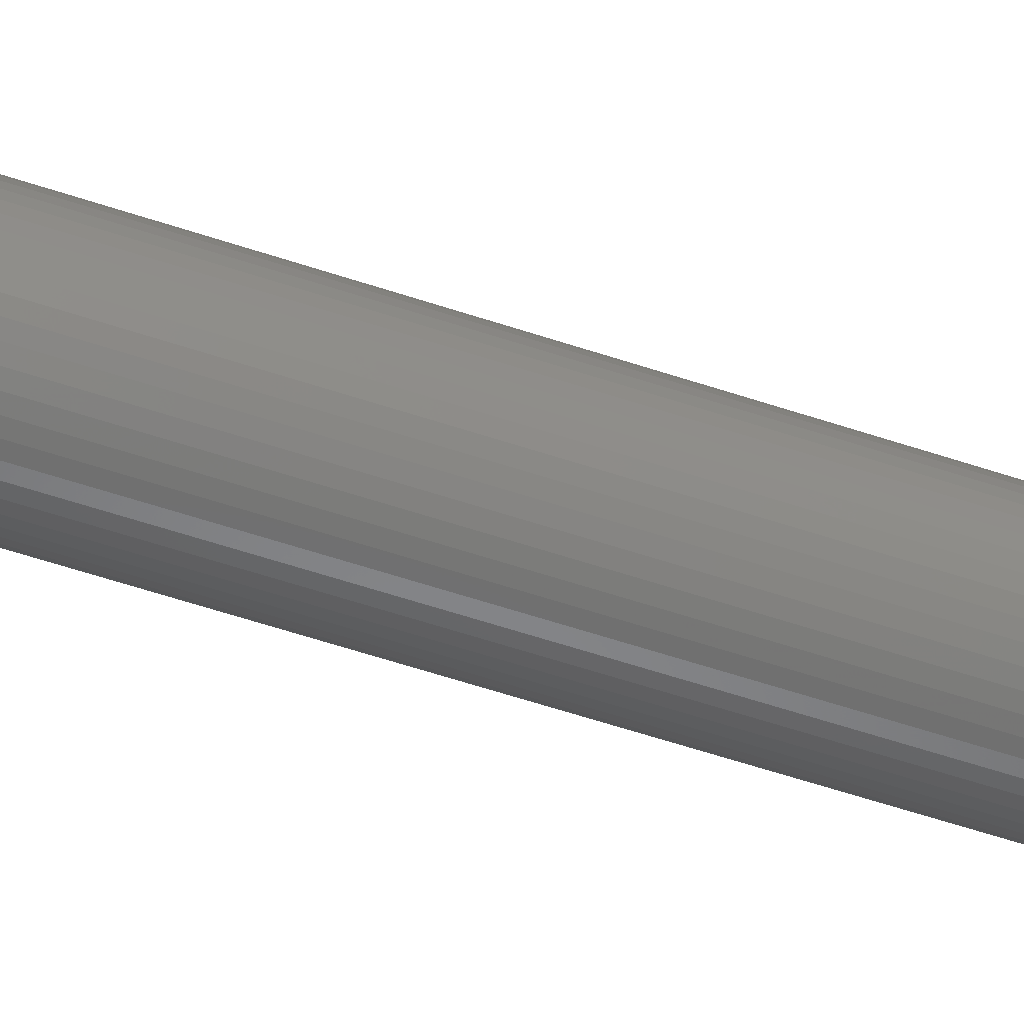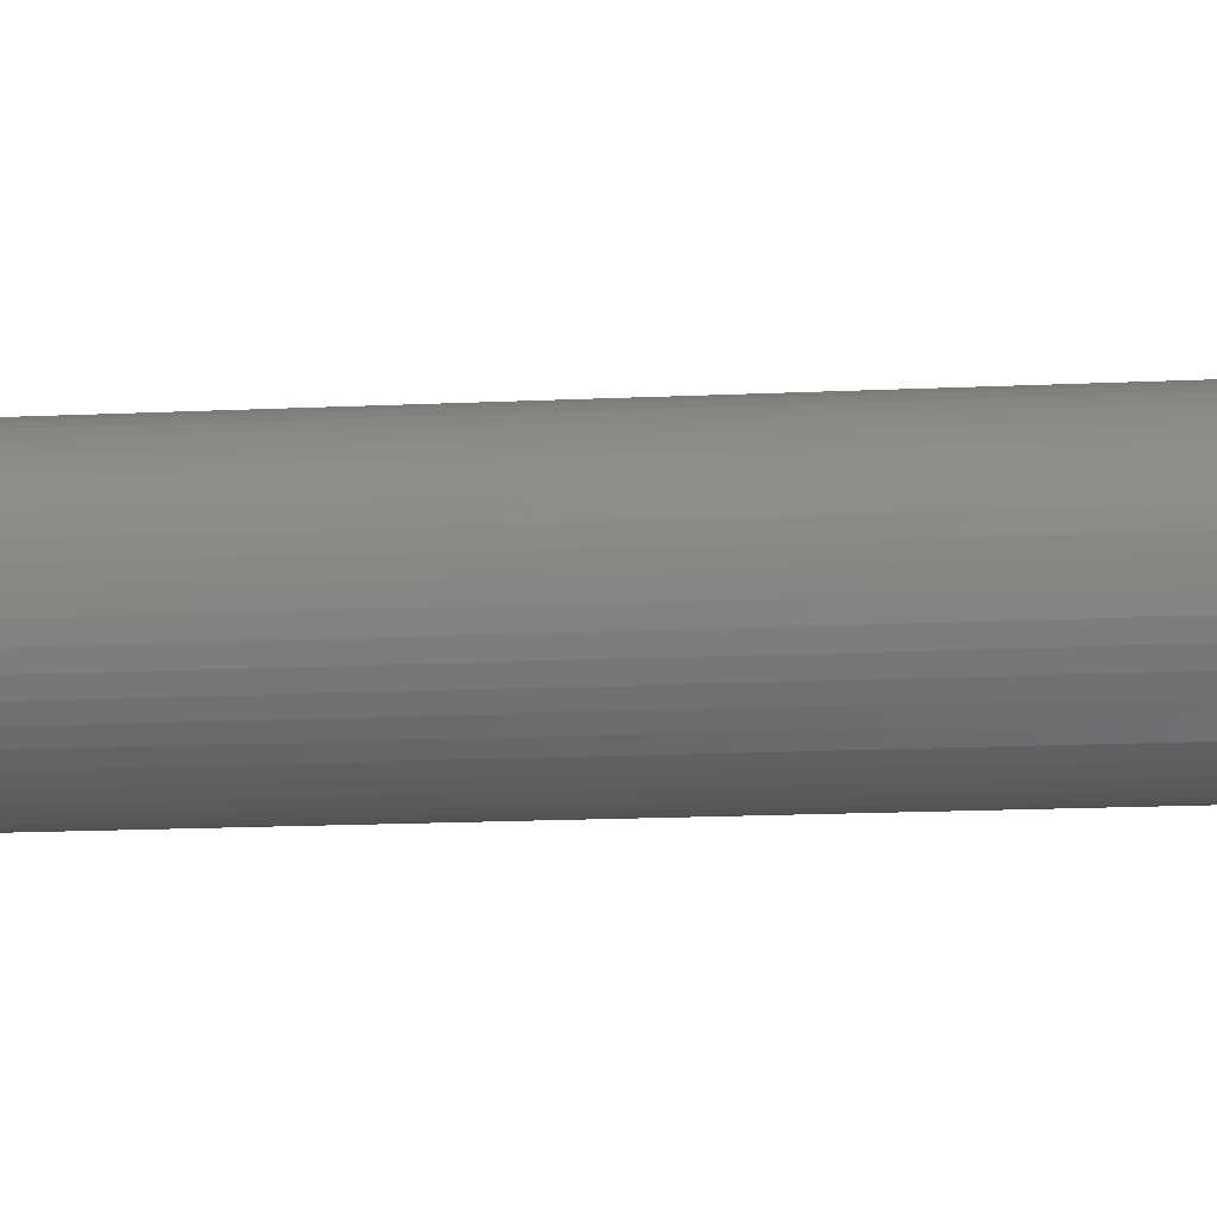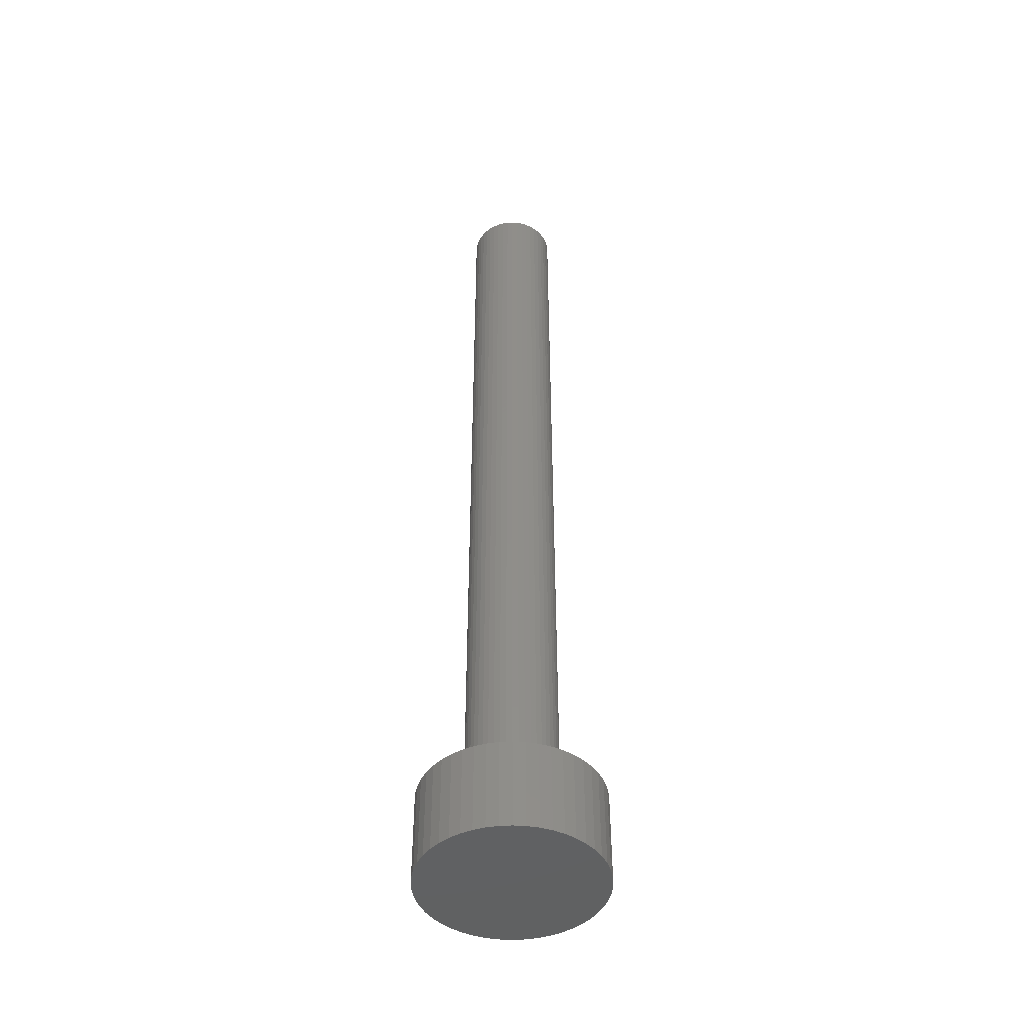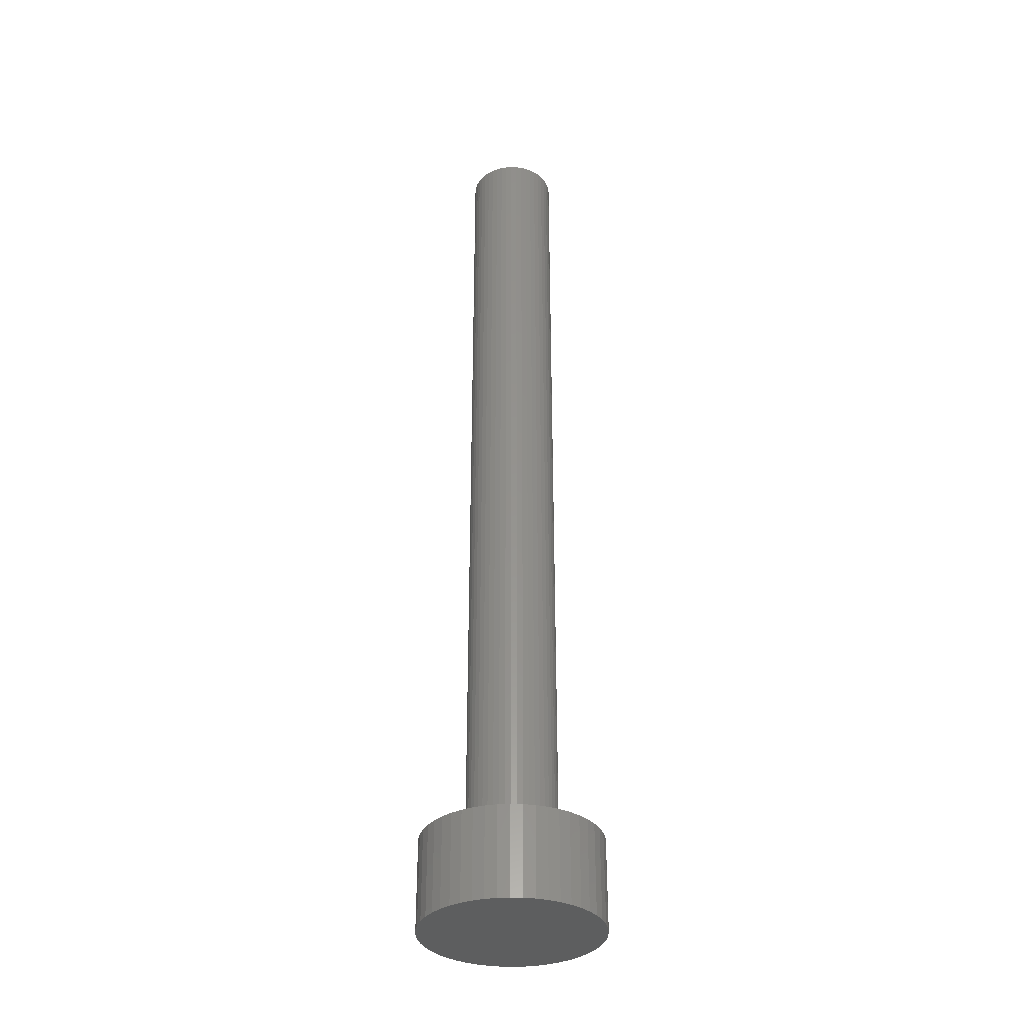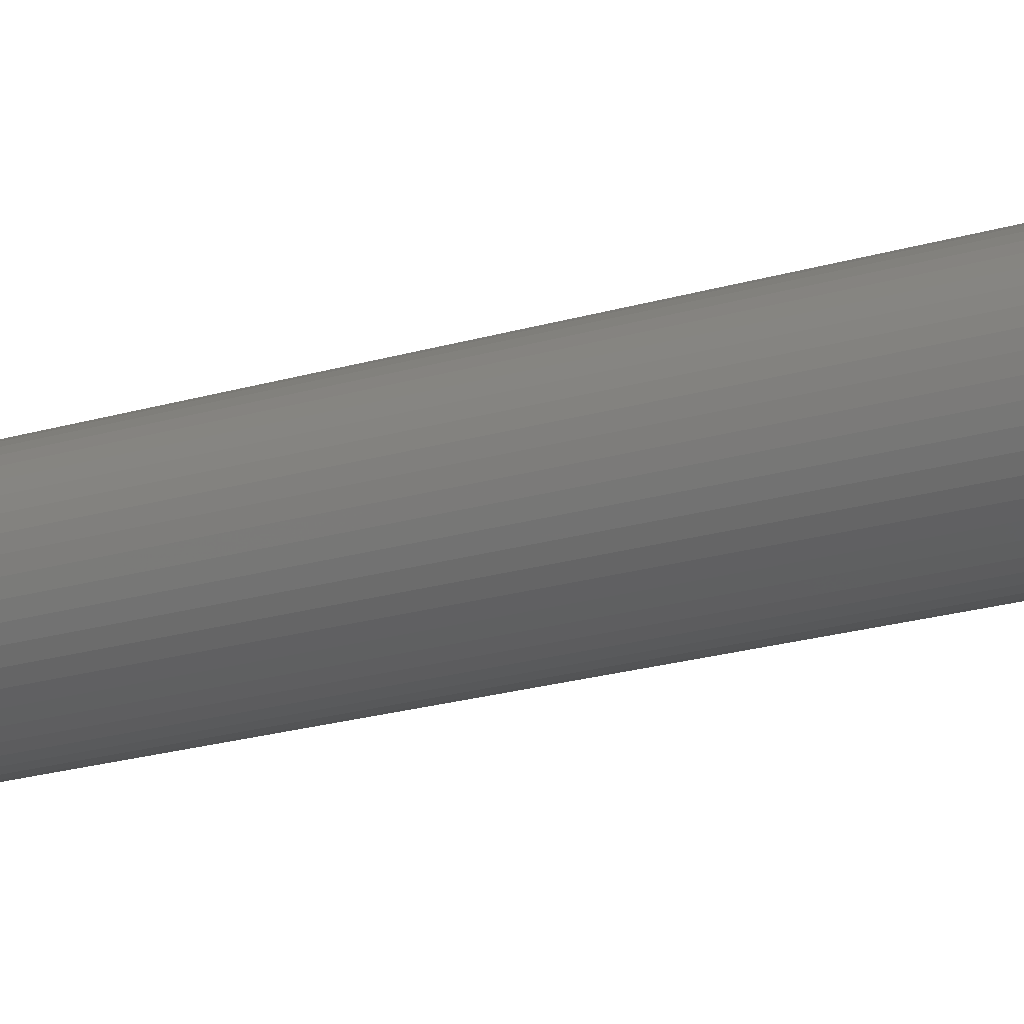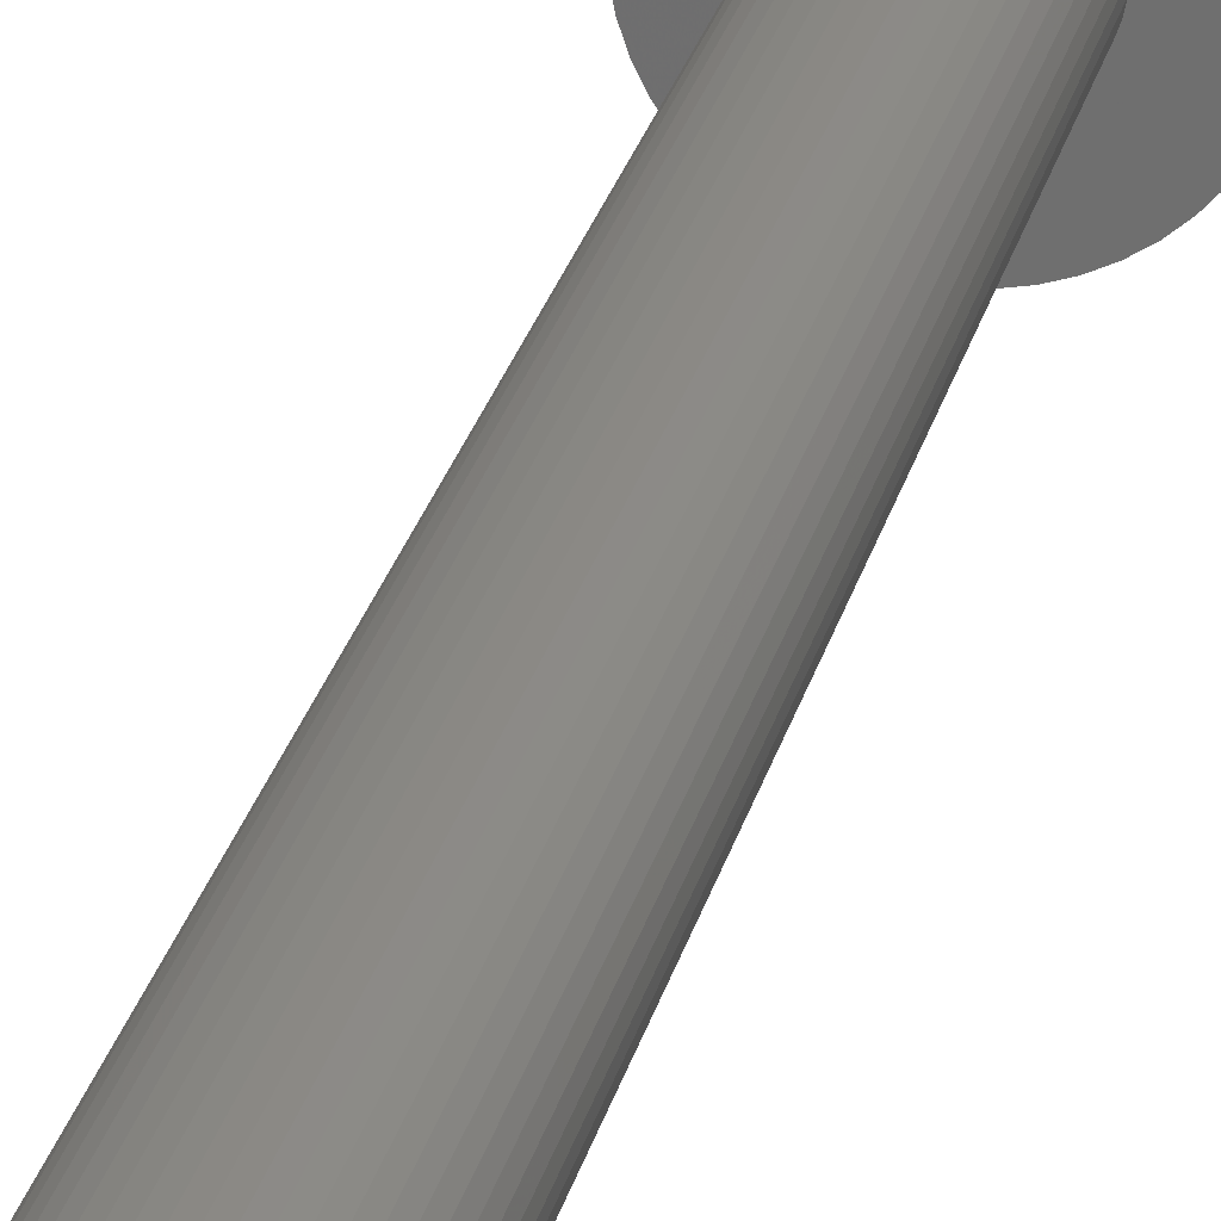
<metadata>
{"format":"stl","ext":"stl","renderer":"f3d","projection":"perspective","resolution":1024,"background":"white","views":[{"elev":-57.2,"azim":70.7,"up":"+Z"},{"elev":-8.8,"azim":100.0,"up":"+Z"},{"elev":-45.5,"azim":74.6,"up":"+Y"},{"elev":-33.9,"azim":-73.9,"up":"+Y"},{"elev":-15.3,"azim":126.3,"up":"+Z"},{"elev":26.0,"azim":-167.0,"up":"+Z"}]}
</metadata>
<code>
# stl→obj: 194 verts, 384 faces
v 0 15.2 0
v 0.7931 15.2 0.1044
v 0.8 15.2 0
v 0.7727 15.2 0.207
v 0.7391 15.2 0.3062
v 0.6928 15.2 0.4
v 0.6347 15.2 0.487
v 0.5657 15.2 0.5657
v 0.487 15.2 0.6347
v 0.4 15.2 0.6928
v 0.3062 15.2 0.7391
v 0.207 15.2 0.7727
v 0.1044 15.2 0.7931
v 0 15.2 0.8
v -0.1044 15.2 0.7931
v -0.207 15.2 0.7727
v -0.3062 15.2 0.7391
v -0.4 15.2 0.6928
v -0.487 15.2 0.6347
v -0.5657 15.2 0.5657
v -0.6347 15.2 0.487
v -0.6928 15.2 0.4
v -0.7391 15.2 0.3062
v -0.7727 15.2 0.207
v -0.7931 15.2 0.1044
v -0.8 15.2 0
v -0.7931 15.2 -0.1044
v -0.7727 15.2 -0.207
v -0.7391 15.2 -0.3062
v -0.6928 15.2 -0.4
v -0.6347 15.2 -0.487
v -0.5657 15.2 -0.5657
v -0.487 15.2 -0.6347
v -0.4 15.2 -0.6928
v -0.3062 15.2 -0.7391
v -0.207 15.2 -0.7727
v -0.1044 15.2 -0.7931
v 0 15.2 -0.8
v 0.1044 15.2 -0.7931
v 0.207 15.2 -0.7727
v 0.3062 15.2 -0.7391
v 0.4 15.2 -0.6928
v 0.487 15.2 -0.6347
v 0.5657 15.2 -0.5657
v 0.6347 15.2 -0.487
v 0.6928 15.2 -0.4
v 0.7391 15.2 -0.3062
v 0.7727 15.2 -0.207
v 0.7931 15.2 -0.1044
v 0.8 0 0
v 0.7931 0 0.1044
v 0.7727 0 0.207
v 0.7391 0 0.3062
v 0.6928 0 0.4
v 0.6347 0 0.487
v 0.5657 0 0.5657
v 0.487 0 0.6347
v 0.4 0 0.6928
v 0.3062 0 0.7391
v 0.207 0 0.7727
v 0.1044 0 0.7931
v 0 0 0.8
v -0.1044 0 0.7931
v -0.207 0 0.7727
v -0.3062 0 0.7391
v -0.4 0 0.6928
v -0.487 0 0.6347
v -0.5657 0 0.5657
v -0.6347 0 0.487
v -0.6928 0 0.4
v -0.7391 0 0.3062
v -0.7727 0 0.207
v -0.7931 0 0.1044
v -0.8 0 0
v -0.7931 0 -0.1044
v -0.7727 0 -0.207
v -0.7391 0 -0.3062
v -0.6928 0 -0.4
v -0.6347 0 -0.487
v -0.5657 0 -0.5657
v -0.487 0 -0.6347
v -0.4 0 -0.6928
v -0.3062 0 -0.7391
v -0.207 0 -0.7727
v -0.1044 0 -0.7931
v 0 0 -0.8
v 0.1044 0 -0.7931
v 0.207 0 -0.7727
v 0.3062 0 -0.7391
v 0.4 0 -0.6928
v 0.487 0 -0.6347
v 0.5657 0 -0.5657
v 0.6347 0 -0.487
v 0.6928 0 -0.4
v 0.7391 0 -0.3062
v 0.7727 0 -0.207
v 0.7931 0 -0.1044
v 0 -1.6 0
v 1.6 -1.6 0
v 1.586 -1.6 0.2088
v 1.545 -1.6 0.4141
v 1.478 -1.6 0.6123
v 1.386 -1.6 0.8
v 1.269 -1.6 0.9741
v 1.131 -1.6 1.131
v 0.9741 -1.6 1.269
v 0.8 -1.6 1.386
v 0.6123 -1.6 1.478
v 0.4141 -1.6 1.545
v 0.2088 -1.6 1.586
v 0 -1.6 1.6
v -0.2088 -1.6 1.586
v -0.4141 -1.6 1.545
v -0.6123 -1.6 1.478
v -0.8 -1.6 1.386
v -0.9741 -1.6 1.269
v -1.131 -1.6 1.131
v -1.269 -1.6 0.9741
v -1.386 -1.6 0.8
v -1.478 -1.6 0.6123
v -1.545 -1.6 0.4141
v -1.586 -1.6 0.2088
v -1.6 -1.6 0
v -1.586 -1.6 -0.2088
v -1.545 -1.6 -0.4141
v -1.478 -1.6 -0.6123
v -1.386 -1.6 -0.8
v -1.269 -1.6 -0.9741
v -1.131 -1.6 -1.131
v -0.9741 -1.6 -1.269
v -0.8 -1.6 -1.386
v -0.6123 -1.6 -1.478
v -0.4141 -1.6 -1.545
v -0.2088 -1.6 -1.586
v 0 -1.6 -1.6
v 0.2088 -1.6 -1.586
v 0.4141 -1.6 -1.545
v 0.6123 -1.6 -1.478
v 0.8 -1.6 -1.386
v 0.9741 -1.6 -1.269
v 1.131 -1.6 -1.131
v 1.269 -1.6 -0.9741
v 1.386 -1.6 -0.8
v 1.478 -1.6 -0.6123
v 1.545 -1.6 -0.4141
v 1.586 -1.6 -0.2088
v 1.6 0 0
v 1.586 0 0.2088
v 1.545 0 0.4141
v 1.478 0 0.6123
v 1.386 0 0.8
v 1.269 0 0.9741
v 1.131 0 1.131
v 0.9741 0 1.269
v 0.8 0 1.386
v 0.6123 0 1.478
v 0.4141 0 1.545
v 0.2088 0 1.586
v 0 0 1.6
v -0.2088 0 1.586
v -0.4141 0 1.545
v -0.6123 0 1.478
v -0.8 0 1.386
v -0.9741 0 1.269
v -1.131 0 1.131
v -1.269 0 0.9741
v -1.386 0 0.8
v -1.478 0 0.6123
v -1.545 0 0.4141
v -1.586 0 0.2088
v -1.6 0 0
v -1.586 0 -0.2088
v -1.545 0 -0.4141
v -1.478 0 -0.6123
v -1.386 0 -0.8
v -1.269 0 -0.9741
v -1.131 0 -1.131
v -0.9741 0 -1.269
v -0.8 0 -1.386
v -0.6123 0 -1.478
v -0.4141 0 -1.545
v -0.2088 0 -1.586
v 0 0 -1.6
v 0.2088 0 -1.586
v 0.4141 0 -1.545
v 0.6123 0 -1.478
v 0.8 0 -1.386
v 0.9741 0 -1.269
v 1.131 0 -1.131
v 1.269 0 -0.9741
v 1.386 0 -0.8
v 1.478 0 -0.6123
v 1.545 0 -0.4141
v 1.586 0 -0.2088
f 1 2 3
f 1 4 2
f 1 5 4
f 1 6 5
f 1 7 6
f 1 8 7
f 1 9 8
f 1 10 9
f 1 11 10
f 1 12 11
f 1 13 12
f 1 14 13
f 1 15 14
f 1 16 15
f 1 17 16
f 1 18 17
f 1 19 18
f 1 20 19
f 1 21 20
f 1 22 21
f 1 23 22
f 1 24 23
f 1 25 24
f 1 26 25
f 1 27 26
f 1 28 27
f 1 29 28
f 1 30 29
f 1 31 30
f 1 32 31
f 1 33 32
f 1 34 33
f 1 35 34
f 1 36 35
f 1 37 36
f 1 38 37
f 1 39 38
f 1 40 39
f 1 41 40
f 1 42 41
f 1 43 42
f 1 44 43
f 1 45 44
f 1 46 45
f 1 47 46
f 1 48 47
f 1 49 48
f 1 3 49
f 2 50 3
f 50 2 51
f 4 51 2
f 51 4 52
f 5 52 4
f 52 5 53
f 6 53 5
f 53 6 54
f 7 54 6
f 54 7 55
f 8 55 7
f 55 8 56
f 9 56 8
f 56 9 57
f 10 57 9
f 57 10 58
f 11 58 10
f 58 11 59
f 12 59 11
f 59 12 60
f 13 60 12
f 60 13 61
f 14 61 13
f 61 14 62
f 15 62 14
f 62 15 63
f 16 63 15
f 63 16 64
f 17 64 16
f 64 17 65
f 18 65 17
f 65 18 66
f 19 66 18
f 66 19 67
f 20 67 19
f 67 20 68
f 21 68 20
f 68 21 69
f 22 69 21
f 69 22 70
f 23 70 22
f 70 23 71
f 24 71 23
f 71 24 72
f 25 72 24
f 72 25 73
f 26 73 25
f 73 26 74
f 27 74 26
f 74 27 75
f 28 75 27
f 75 28 76
f 29 76 28
f 76 29 77
f 30 77 29
f 77 30 78
f 31 78 30
f 78 31 79
f 32 79 31
f 79 32 80
f 33 80 32
f 80 33 81
f 34 81 33
f 81 34 82
f 35 82 34
f 82 35 83
f 36 83 35
f 83 36 84
f 37 84 36
f 84 37 85
f 38 85 37
f 85 38 86
f 39 86 38
f 86 39 87
f 40 87 39
f 87 40 88
f 41 88 40
f 88 41 89
f 42 89 41
f 89 42 90
f 43 90 42
f 90 43 91
f 44 91 43
f 91 44 92
f 45 92 44
f 92 45 93
f 46 93 45
f 93 46 94
f 47 94 46
f 94 47 95
f 48 95 47
f 95 48 96
f 49 96 48
f 96 49 97
f 3 97 49
f 97 3 50
f 98 99 100
f 98 100 101
f 98 101 102
f 98 102 103
f 98 103 104
f 98 104 105
f 98 105 106
f 98 106 107
f 98 107 108
f 98 108 109
f 98 109 110
f 98 110 111
f 98 111 112
f 98 112 113
f 98 113 114
f 98 114 115
f 98 115 116
f 98 116 117
f 98 117 118
f 98 118 119
f 98 119 120
f 98 120 121
f 98 121 122
f 98 122 123
f 98 123 124
f 98 124 125
f 98 125 126
f 98 126 127
f 98 127 128
f 98 128 129
f 98 129 130
f 98 130 131
f 98 131 132
f 98 132 133
f 98 133 134
f 98 134 135
f 98 135 136
f 98 136 137
f 98 137 138
f 98 138 139
f 98 139 140
f 98 140 141
f 98 141 142
f 98 142 143
f 98 143 144
f 98 144 145
f 98 145 146
f 98 146 99
f 100 99 147
f 147 148 100
f 101 100 148
f 148 149 101
f 102 101 149
f 149 150 102
f 103 102 150
f 150 151 103
f 104 103 151
f 151 152 104
f 105 104 152
f 152 153 105
f 106 105 153
f 153 154 106
f 107 106 154
f 154 155 107
f 108 107 155
f 155 156 108
f 109 108 156
f 156 157 109
f 110 109 157
f 157 158 110
f 111 110 158
f 158 159 111
f 112 111 159
f 159 160 112
f 113 112 160
f 160 161 113
f 114 113 161
f 161 162 114
f 115 114 162
f 162 163 115
f 116 115 163
f 163 164 116
f 117 116 164
f 164 165 117
f 118 117 165
f 165 166 118
f 119 118 166
f 166 167 119
f 120 119 167
f 167 168 120
f 121 120 168
f 168 169 121
f 122 121 169
f 169 170 122
f 123 122 170
f 170 171 123
f 124 123 171
f 171 172 124
f 125 124 172
f 172 173 125
f 126 125 173
f 173 174 126
f 127 126 174
f 174 175 127
f 128 127 175
f 175 176 128
f 129 128 176
f 176 177 129
f 130 129 177
f 177 178 130
f 131 130 178
f 178 179 131
f 132 131 179
f 179 180 132
f 133 132 180
f 180 181 133
f 134 133 181
f 181 182 134
f 135 134 182
f 182 183 135
f 136 135 183
f 183 184 136
f 137 136 184
f 184 185 137
f 138 137 185
f 185 186 138
f 139 138 186
f 186 187 139
f 140 139 187
f 187 188 140
f 141 140 188
f 188 189 141
f 142 141 189
f 189 190 142
f 143 142 190
f 190 191 143
f 144 143 191
f 191 192 144
f 145 144 192
f 192 193 145
f 146 145 193
f 193 194 146
f 99 146 194
f 194 147 99
f 147 51 148
f 51 147 50
f 148 52 149
f 52 148 51
f 149 53 150
f 53 149 52
f 150 54 151
f 54 150 53
f 151 55 152
f 55 151 54
f 152 56 153
f 56 152 55
f 153 57 154
f 57 153 56
f 154 58 155
f 58 154 57
f 155 59 156
f 59 155 58
f 156 60 157
f 60 156 59
f 157 61 158
f 61 157 60
f 158 62 159
f 62 158 61
f 159 63 160
f 63 159 62
f 160 64 161
f 64 160 63
f 161 65 162
f 65 161 64
f 162 66 163
f 66 162 65
f 163 67 164
f 67 163 66
f 164 68 165
f 68 164 67
f 165 69 166
f 69 165 68
f 166 70 167
f 70 166 69
f 167 71 168
f 71 167 70
f 168 72 169
f 72 168 71
f 169 73 170
f 73 169 72
f 170 74 171
f 74 170 73
f 171 75 172
f 75 171 74
f 172 76 173
f 76 172 75
f 173 77 174
f 77 173 76
f 174 78 175
f 78 174 77
f 175 79 176
f 79 175 78
f 176 80 177
f 80 176 79
f 177 81 178
f 81 177 80
f 178 82 179
f 82 178 81
f 179 83 180
f 83 179 82
f 180 84 181
f 84 180 83
f 181 85 182
f 85 181 84
f 182 86 183
f 86 182 85
f 183 87 184
f 87 183 86
f 184 88 185
f 88 184 87
f 185 89 186
f 89 185 88
f 186 90 187
f 90 186 89
f 187 91 188
f 91 187 90
f 188 92 189
f 92 188 91
f 189 93 190
f 93 189 92
f 190 94 191
f 94 190 93
f 191 95 192
f 95 191 94
f 192 96 193
f 96 192 95
f 193 97 194
f 97 193 96
f 194 50 147
f 50 194 97

</code>
